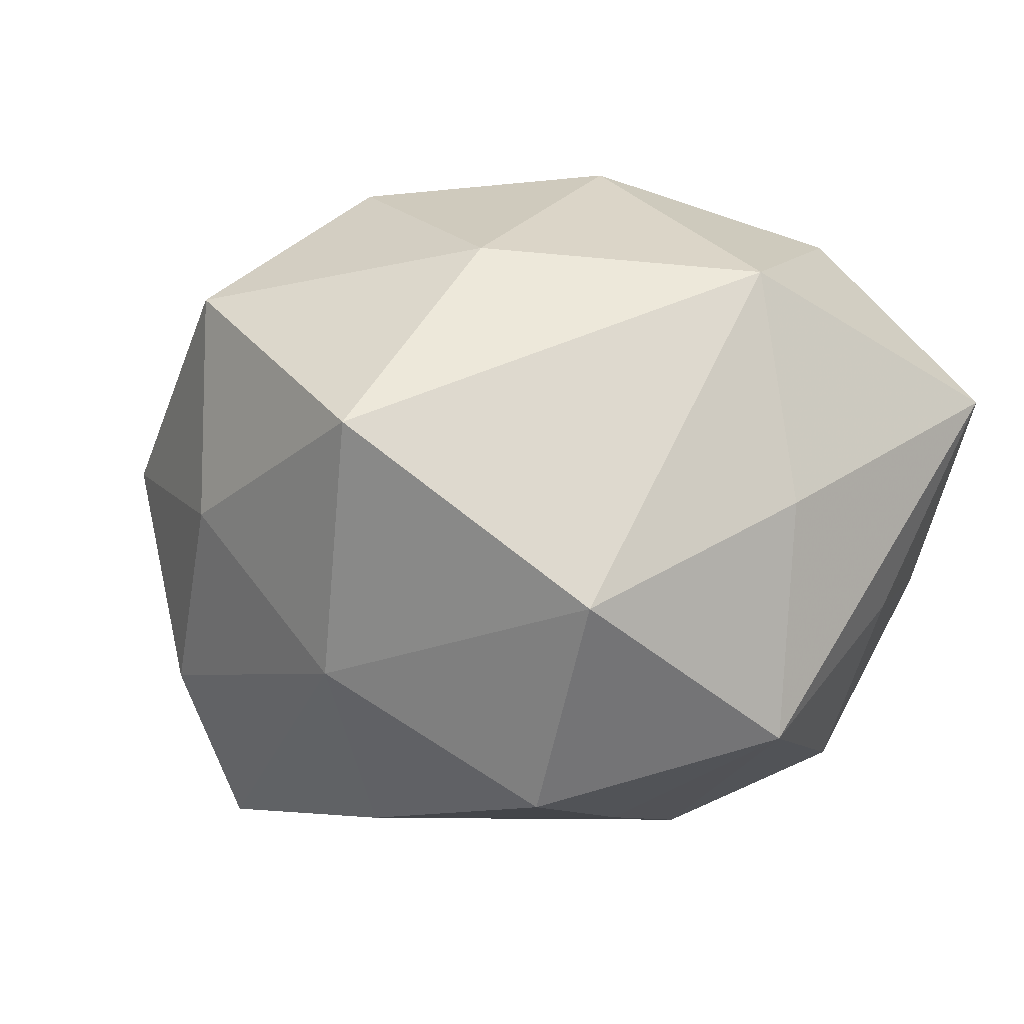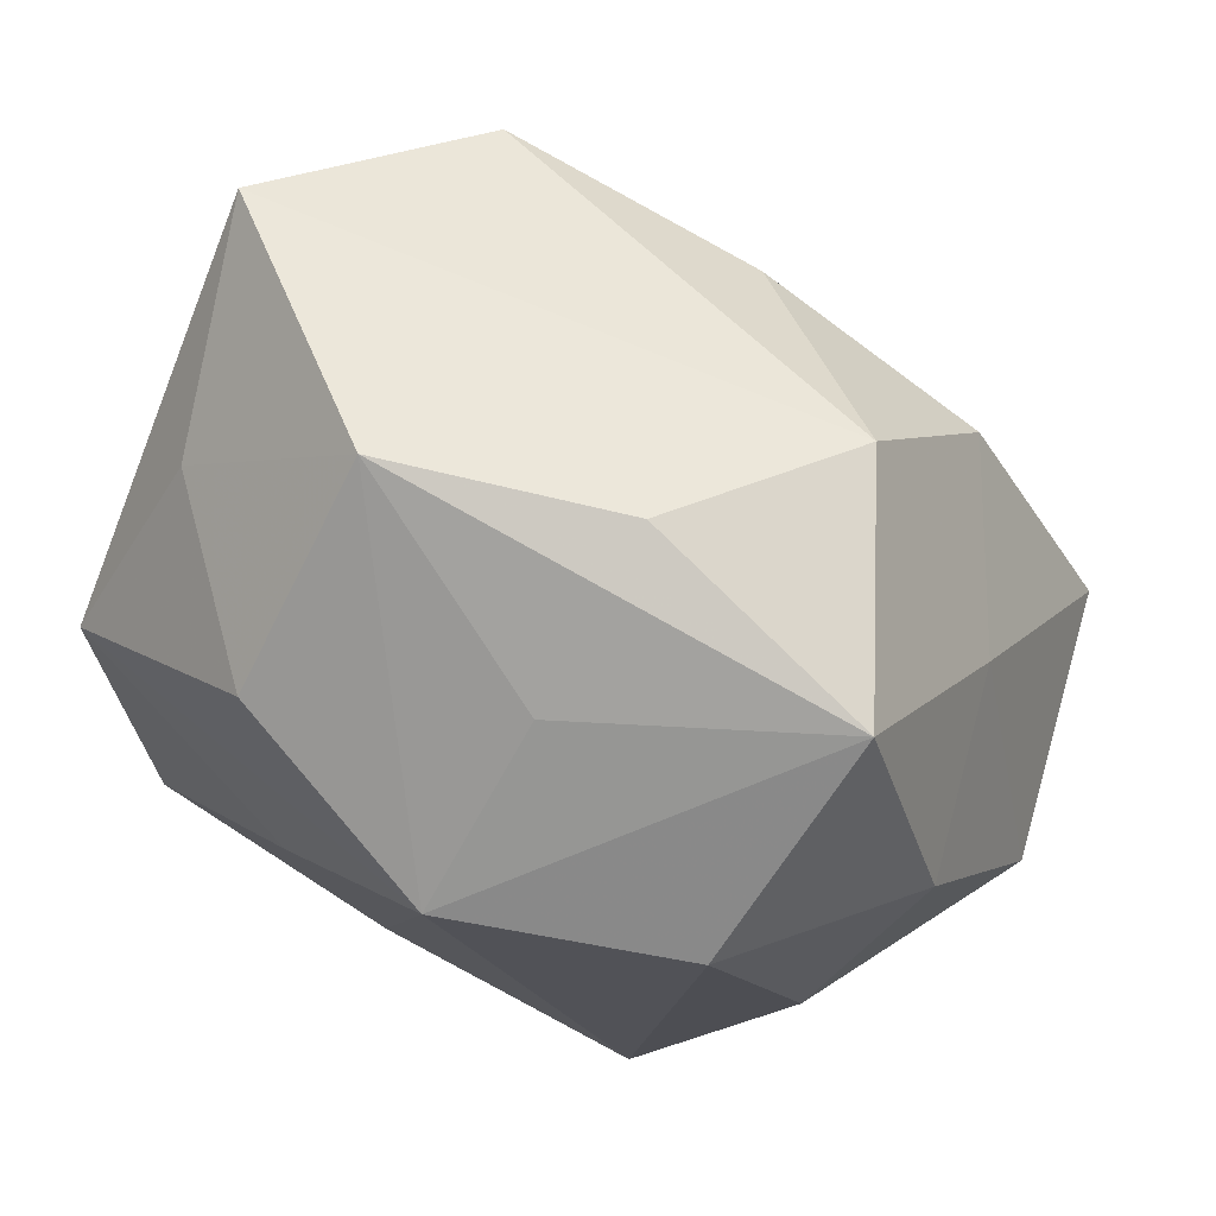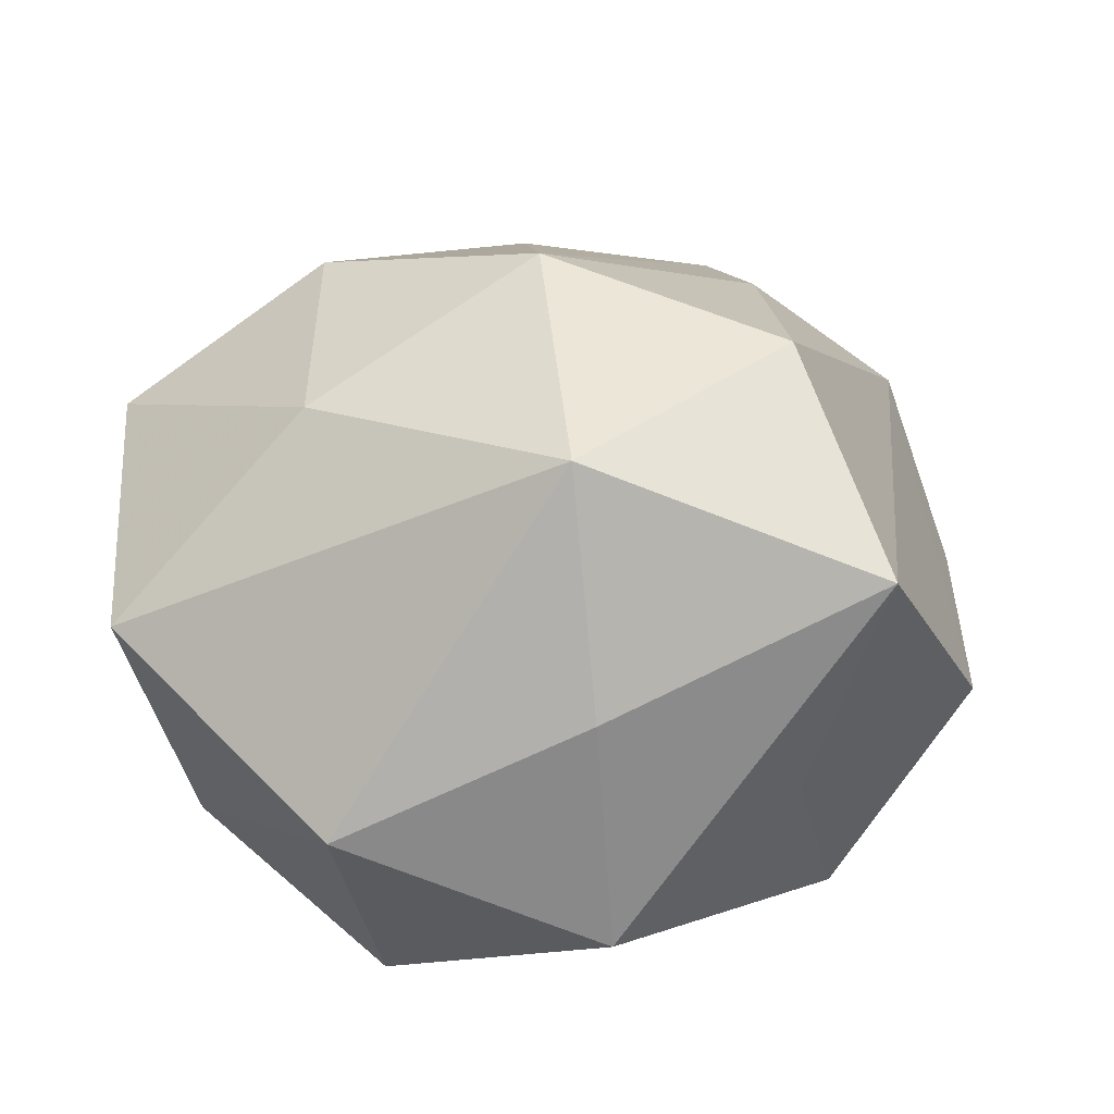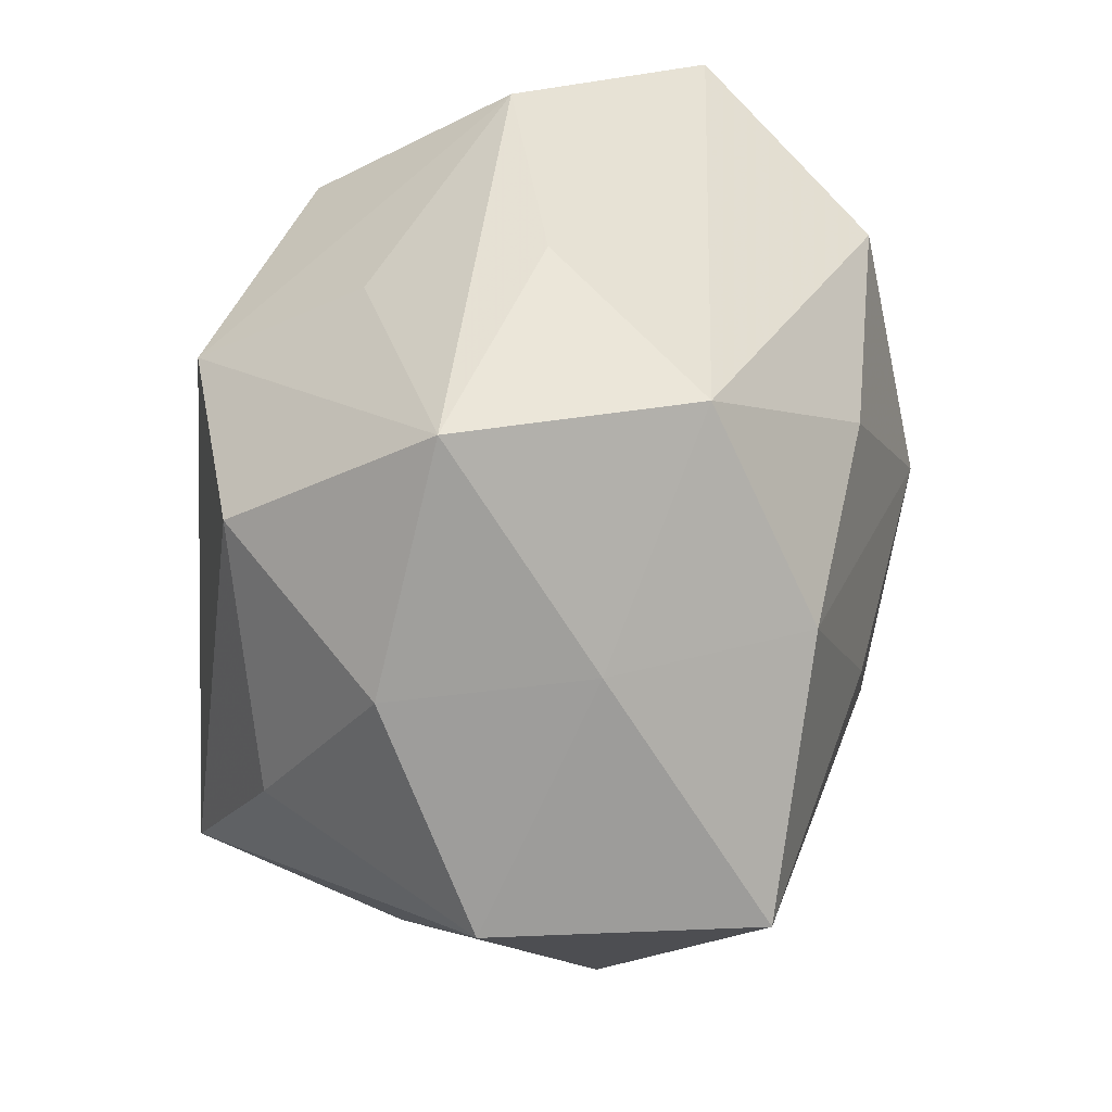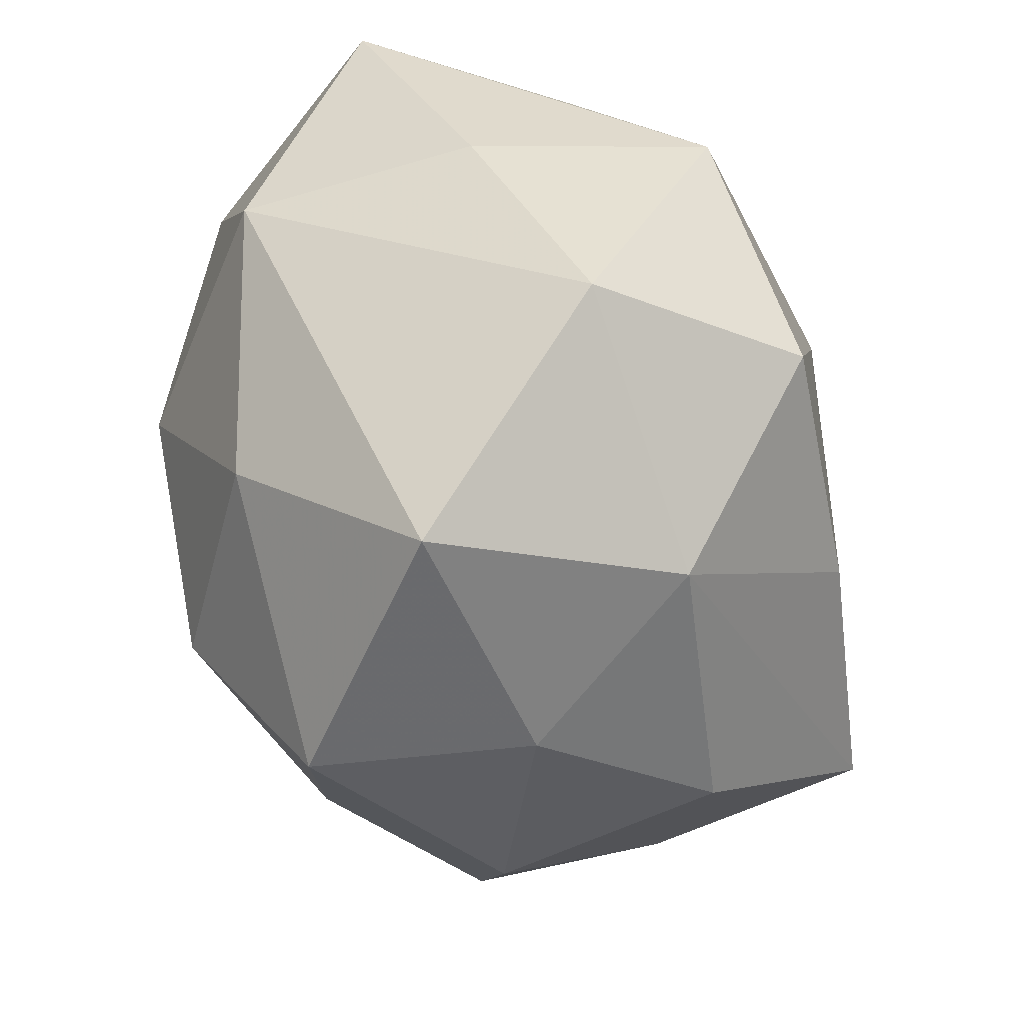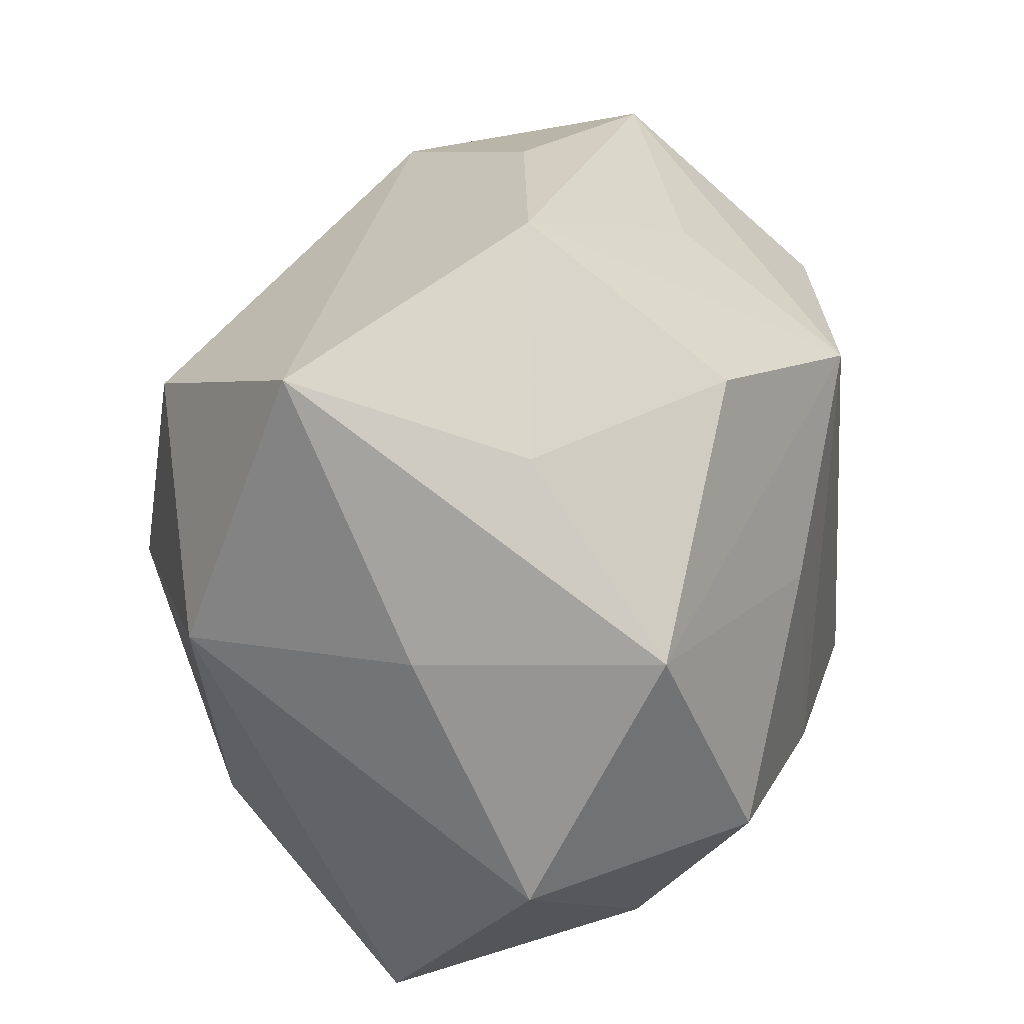
<metadata>
{"format":"obj","ext":"obj","renderer":"f3d","projection":"perspective","resolution":1024,"background":"white","views":[{"elev":-7.6,"azim":60.6,"up":"+Z"},{"elev":77.3,"azim":-150.0,"up":"+Y"},{"elev":14.8,"azim":95.1,"up":"+Z"},{"elev":41.6,"azim":-81.0,"up":"+Y"},{"elev":-44.8,"azim":100.1,"up":"+Y"},{"elev":28.7,"azim":107.0,"up":"+Y"}]}
</metadata>
<code>
v -0.03675 -0.02737 0.01105
v 0.005394 -0.02323 0.03551
v 0.01617 0.04573 -0.006321
v 0.02826 -0.01436 -0.03448
v 0.007135 -0.04405 -0.002996
v 0.03446 -0.04019 0.003417
v -0.04438 0.01644 -0.009257
v -0.04432 -0.008396 0.02936
v -0.03312 0.04031 -0.004698
v 0.04355 0.00864 -0.002508
v 0.0401 0.03654 0.01127
v 0.04408 -0.01732 -0.01501
v 0.01995 -0.03506 -0.02065
v 0.02869 -0.02137 0.02468
v -0.03875 0.01746 0.01149
v -0.02677 -0.02466 -0.03422
v 0.001591 -0.02005 -0.03546
v 0.0105 0.006176 -0.03537
v 0.01707 0.0007462 0.03848
v -0.03335 -0.02722 -0.01056
v -0.002369 0.02198 0.03263
v -0.03922 -0.003005 -0.02256
v -0.009378 -0.03952 -0.0193
v -0.02061 0.03743 0.01891
v 0.03804 0.009918 -0.02718
v 0.02482 0.02631 0.03129
v -0.01744 -0.02792 0.02546
v -0.007158 0.03677 -0.01721
v 0.008273 -0.04439 0.02047
v -0.02733 0.01611 0.03085
v 0.03326 0.02802 -0.01174
v -0.01185 -0.003668 0.03541
v -0.03013 0.02456 -0.02674
v -0.05137 -0.007066 0.001239
v 0.01701 0.03137 -0.02765
v -0.006003 0.02493 -0.03554
v 0.04128 0.006061 0.02265
v -0.01658 -0.04181 0.004629
v -0.007526 0.044 0.001316
f 33 22 7
f 11 3 24
f 7 22 34
f 16 33 36
f 22 33 16
f 16 34 22
f 20 34 16
f 38 20 16
f 10 25 11
f 12 25 10
f 11 24 26
f 28 3 36
f 9 33 7
f 36 33 9
f 9 28 36
f 3 28 9
f 36 3 35
f 35 25 36
f 1 20 38
f 1 34 20
f 8 34 1
f 4 25 12
f 27 2 8
f 8 1 27
f 38 5 29
f 29 5 6
f 2 27 29
f 29 1 38
f 29 27 1
f 11 26 37
f 37 6 12
f 12 10 37
f 37 10 11
f 39 24 3
f 3 9 39
f 39 9 24
f 11 25 31
f 25 35 31
f 31 3 11
f 31 35 3
f 17 16 36
f 12 6 13
f 13 4 12
f 6 5 13
f 13 17 4
f 16 17 13
f 21 26 24
f 24 30 21
f 24 9 15
f 15 30 24
f 8 30 15
f 15 9 7
f 7 34 15
f 15 34 8
f 6 37 14
f 14 29 6
f 2 29 14
f 19 37 26
f 26 21 19
f 2 14 19
f 19 14 37
f 19 21 30
f 18 17 36
f 4 17 18
f 36 25 18
f 25 4 18
f 16 13 23
f 23 13 5
f 38 16 23
f 23 5 38
f 32 30 8
f 32 19 30
f 8 2 32
f 2 19 32

</code>
